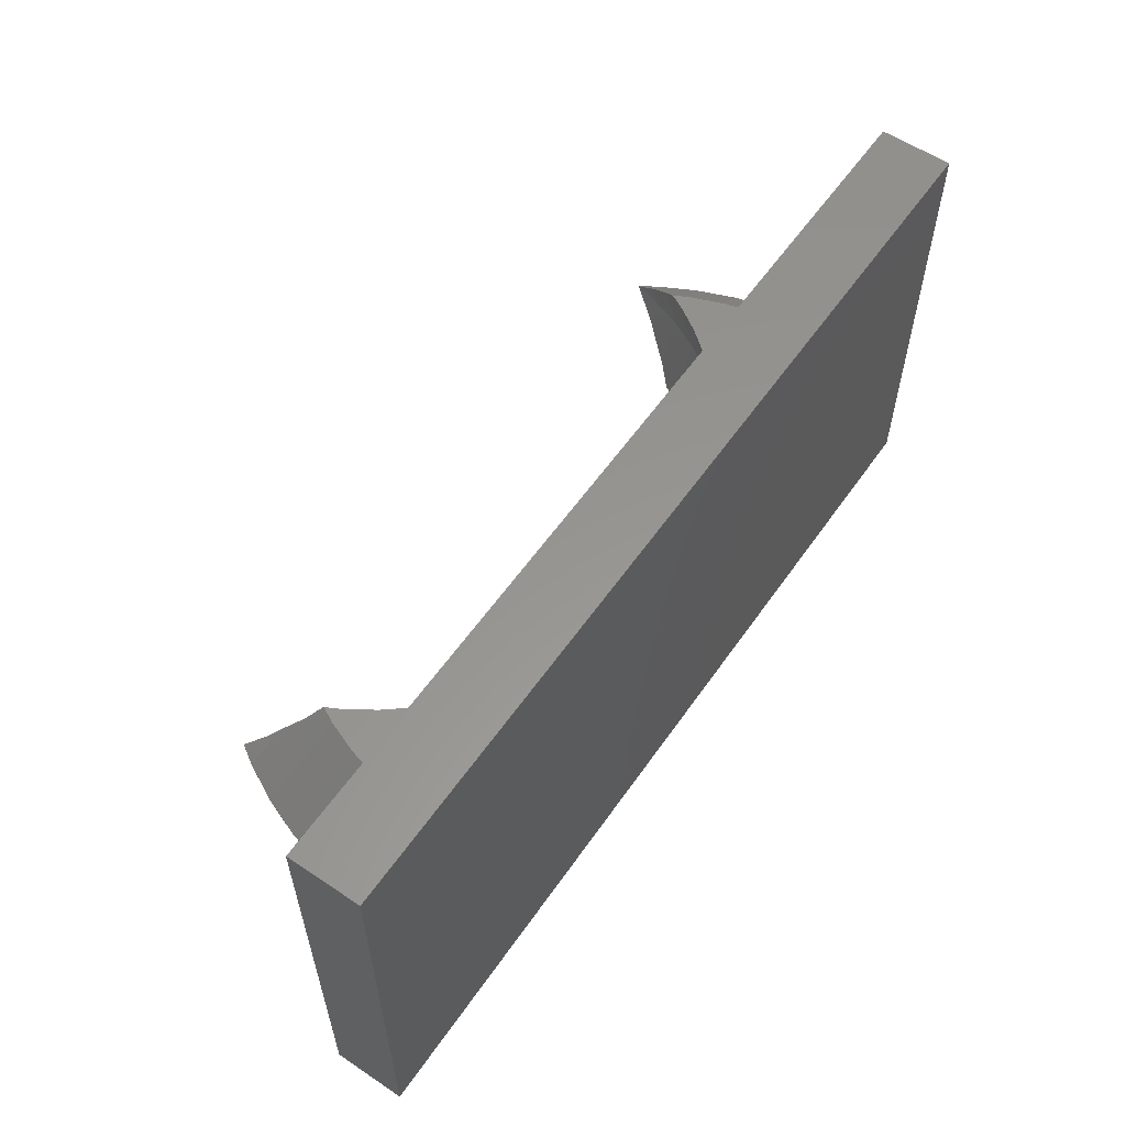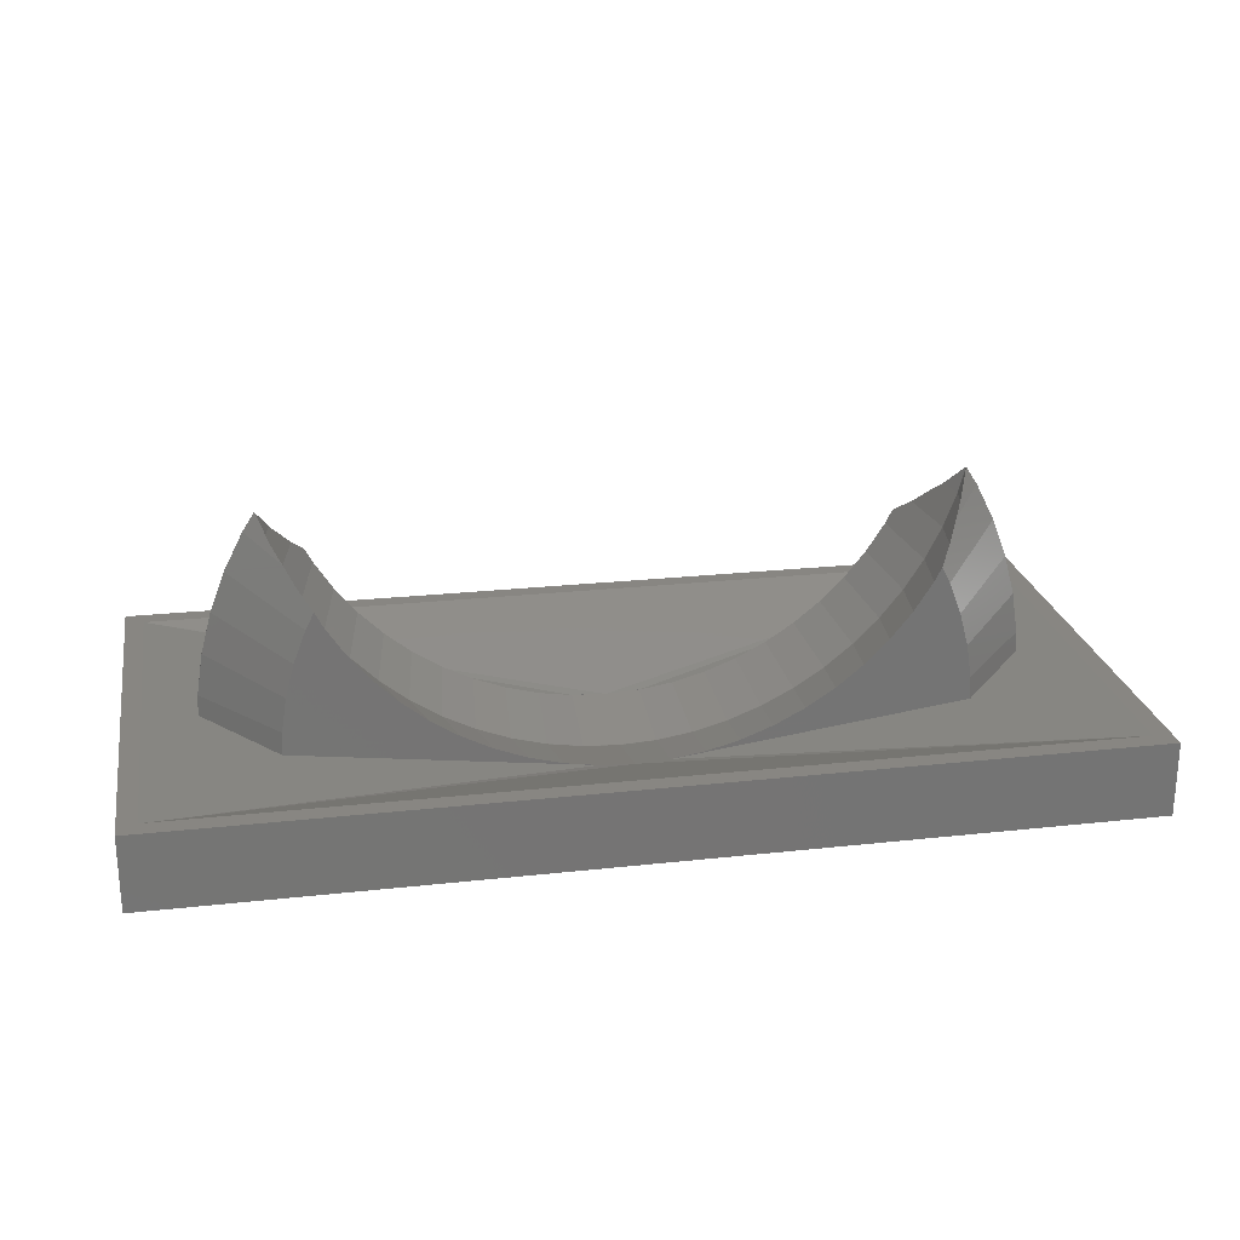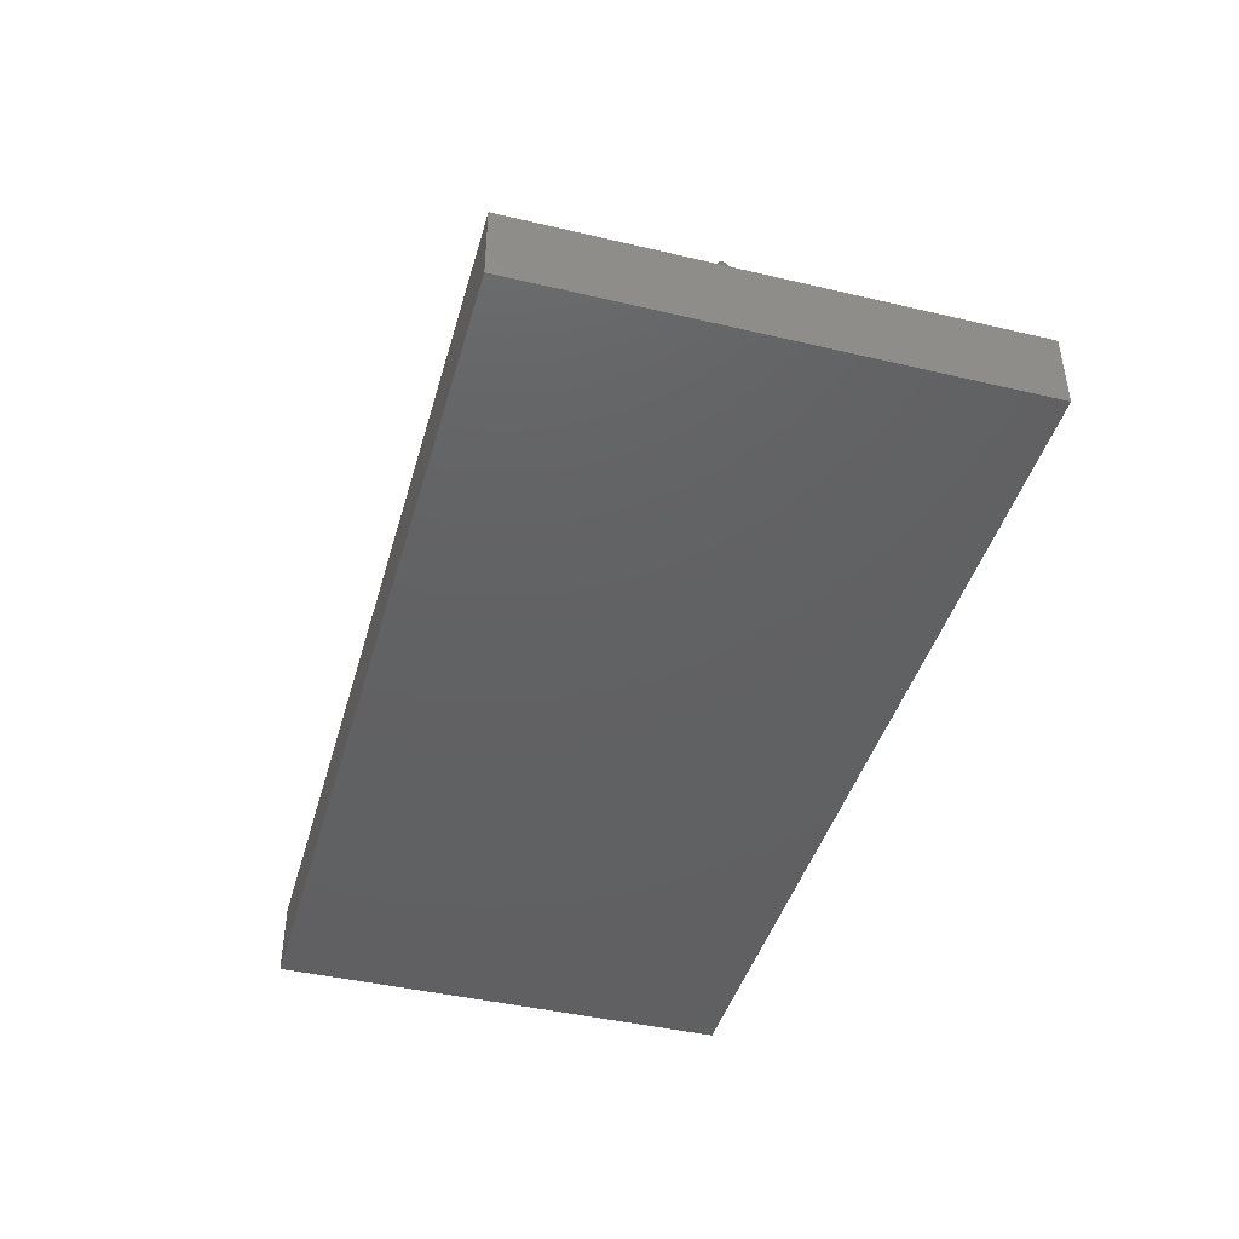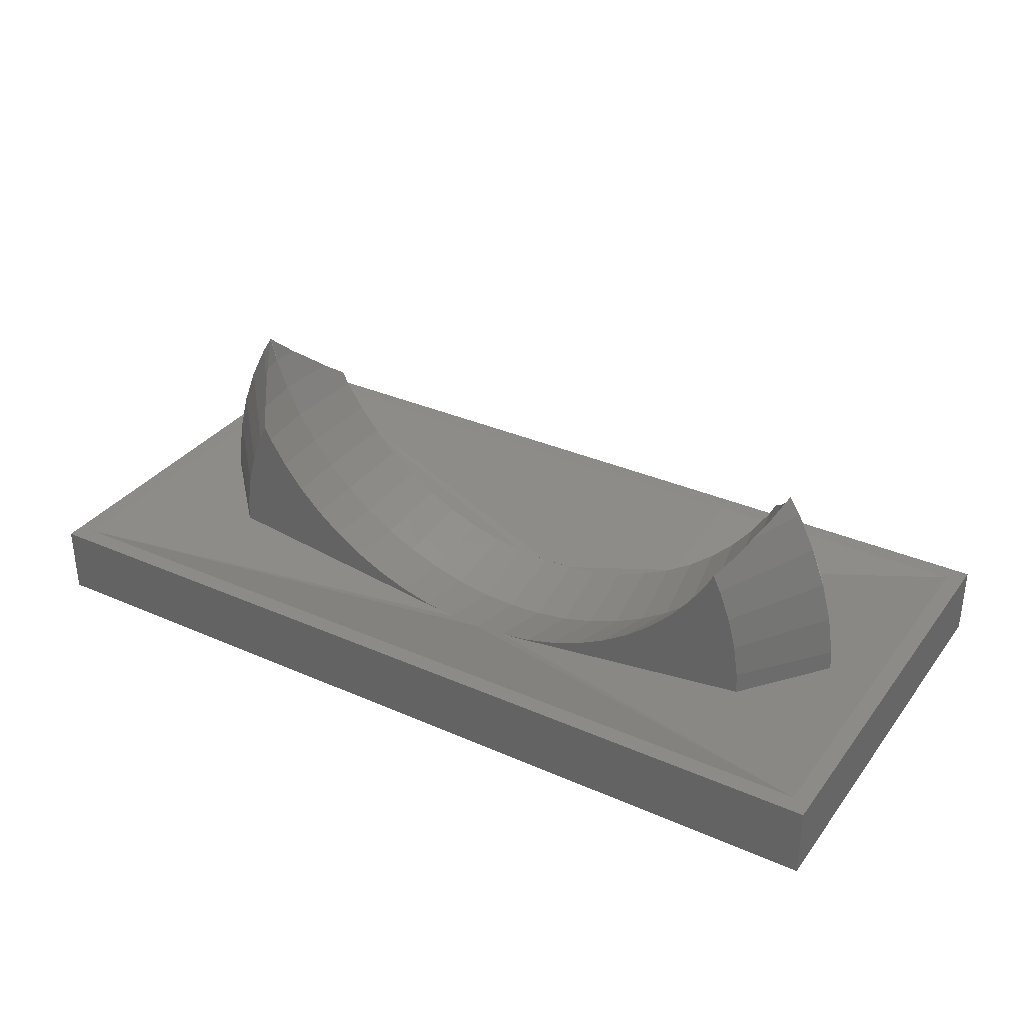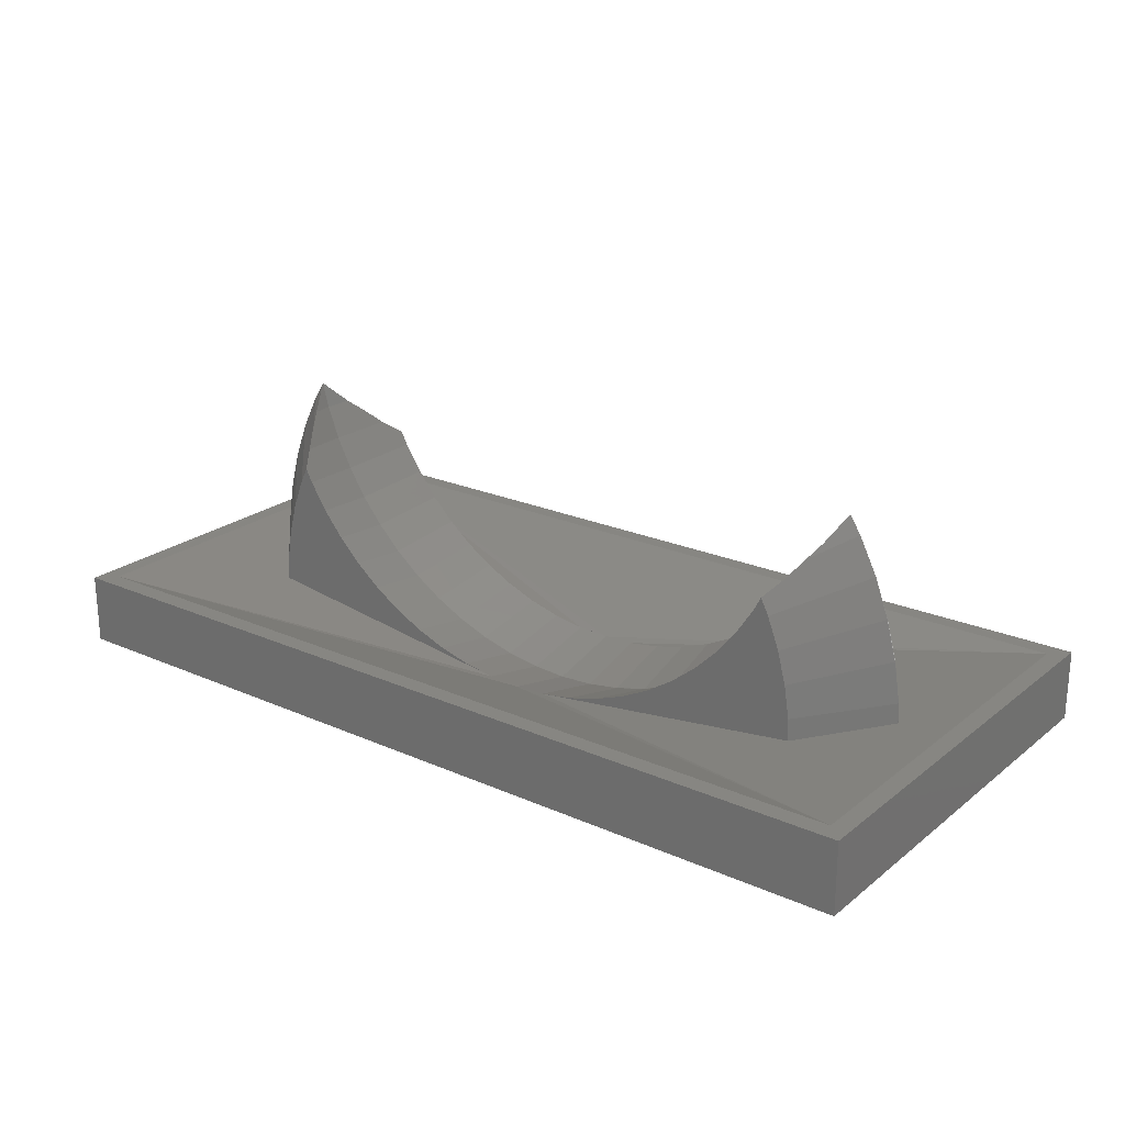
<metadata>
{"format":"stl","ext":"stl","renderer":"f3d","projection":"perspective","resolution":1024,"background":"white","views":[{"elev":58.0,"azim":-55.4,"up":"+Z"},{"elev":23.3,"azim":169.4,"up":"+Y"},{"elev":-43.2,"azim":-105.6,"up":"+Y"},{"elev":33.3,"azim":31.1,"up":"+Y"},{"elev":22.5,"azim":-142.8,"up":"+Y"}]}
</metadata>
<code>
# stl→obj: 238 verts, 472 faces
v 27.77 33.36 48.72
v 27.78 29.06 50.8
v 29.15 31.74 50.8
v 27.24 33.99 47.93
v 16.82 33.94 38.15
v 24.36 18.52 25.4
v 14.38 27.59 38.05
v 25.79 23.88 25.4
v 24.36 18.52 50.8
v 11.56 14.29 38.15
v 23.49 13.04 50.8
v 132.5 40 38.15
v 130.6 42.92 38.05
v 130.6 42.92 38.15
v 132.5 40 38.05
v 128 18.52 25.4
v 126.6 23.88 25.4
v 139.8 21.01 38.05
v 129.1 40.13 41.05
v 128.5 38.99 42.22
v 127.1 36.9 44.7
v 65.18 4.147 50.8
v 70.26 3.342 50.8
v 65.2 4.143 50.8
v 23.3 9.387 50.8
v 65.16 4.153 50.8
v 59.82 5.583 50.8
v 54.66 7.563 50.8
v 54.64 7.571 50.8
v 49.71 10.08 50.8
v 49.69 10.09 50.8
v 40.75 16.59 50.8
v 40.73 16.6 50.8
v 25.79 23.88 50.8
v 33.33 24.82 50.8
v 33.31 24.84 50.8
v 33.3 24.86 50.8
v 30.29 29.49 50.8
v 36.8 20.53 50.8
v 45.04 13.11 50.8
v 49.67 10.1 50.8
v 115.6 20.51 50.8
v 128.9 13.04 50.8
v 128 18.52 50.8
v 119.1 24.84 50.8
v 126.6 23.88 50.8
v 124.6 29.06 50.8
v 122.1 29.51 50.8
v 123.3 31.74 50.8
v 122.1 29.49 50.8
v 122.1 29.47 50.8
v 115.6 20.55 50.8
v 115.6 20.53 50.8
v 111.7 16.6 50.8
v 129.1 9.387 50.8
v 107.4 13.13 50.8
v 107.4 13.11 50.8
v 102.7 10.1 50.8
v 102.7 10.09 50.8
v 102.7 10.08 50.8
v 97.76 7.571 50.8
v 97.74 7.563 50.8
v 92.58 5.583 50.8
v 87.24 4.153 50.8
v 87.22 4.147 50.8
v 87.2 4.143 50.8
v 82.14 3.342 50.8
v 12.62 21.01 38.05
v 111.7 16.6 25.4
v 128.9 13.04 25.4
v 129.1 9.387 25.4
v 115.6 20.51 25.4
v 119.1 24.84 25.4
v 115.6 20.55 25.4
v 124.6 29.06 25.4
v 122.1 29.51 25.4
v 123.3 31.74 25.4
v 122.1 29.49 25.4
v 122.1 29.47 25.4
v 115.6 20.53 25.4
v 107.4 13.13 25.4
v 107.4 13.11 25.4
v 102.7 10.1 25.4
v 102.7 10.09 25.4
v 102.7 10.08 25.4
v 97.76 7.571 25.4
v 97.74 7.563 25.4
v 92.58 5.583 25.4
v 87.24 4.153 25.4
v 87.22 4.147 25.4
v 87.2 4.143 25.4
v 82.14 3.342 25.4
v 70.26 3.342 25.4
v 65.18 4.147 25.4
v 65.2 4.143 25.4
v 23.3 9.387 25.4
v 65.16 4.153 25.4
v 54.66 7.563 25.4
v 59.82 5.583 25.4
v 49.71 10.08 25.4
v 54.64 7.571 25.4
v 40.75 16.59 25.4
v 45.04 13.11 25.4
v 33.33 24.82 25.4
v 36.8 20.53 25.4
v 33.3 24.86 25.4
v 33.31 24.84 25.4
v 30.29 29.49 25.4
v 27.78 29.06 25.4
v 29.15 31.74 25.4
v 23.49 13.04 25.4
v 40.73 16.6 25.4
v 49.67 10.1 25.4
v 49.69 10.09 25.4
v 129.1 40.13 35.15
v 128.5 38.99 33.98
v 127.1 36.9 31.5
v 139.8 21.01 38.15
v 140.8 14.29 38.15
v 138 27.59 38.05
v 138 27.59 38.15
v 16.82 33.94 38.05
v 25.7 36.27 30.82
v 27.11 34.14 28.47
v 25.29 36.9 31.5
v 27.24 33.99 28.27
v 19.91 40 38.05
v 11.38 10.92 38.05
v 11.56 14.29 38.05
v 11.38 10.92 38.15
v 14.38 27.59 38.15
v 12.62 21.01 38.15
v 19.02 9.937 29.94
v 141 10.92 38.15
v 140.8 14.29 38.05
v 141 10.92 38.05
v 135.6 33.94 38.05
v 135.6 33.94 38.15
v 135.3 10.18 44.27
v 27.77 33.36 27.48
v 19.02 9.937 46.26
v 135.3 10.18 31.93
v 125.2 33.99 28.27
v 127 36.65 31.24
v 125.3 34.14 28.47
v 25.7 36.27 45.38
v 25.29 36.9 44.7
v 19.91 40 38.15
v 27.11 34.14 47.73
v 23.86 38.99 42.22
v 23.26 40.13 41.05
v 21.81 42.92 38.15
v 125.2 33.99 47.93
v 127 36.65 44.96
v 125.3 34.14 47.73
v 21.81 42.92 38.05
v 23.26 40.13 35.15
v 23.86 38.99 33.98
v 0 0 0
v 152.4 0 76.2
v 0 0 76.2
v 152.4 0 0
v 0 12 76.2
v 0 12 0
v 152.4 12 76.2
v 152.4 12 0
v 149.4 12 73.2
v 149.4 12 3
v 3 12 3
v 3 12 73.2
v 76.04 3.02 25.35
v 70.55 3.308 25.35
v 70.55 3.304 25.36
v 76.36 3.02 50.85
v 76.04 3.02 50.85
v 76.36 3.02 25.35
v 70.55 3.304 50.84
v 81.85 3.304 50.84
v 81.85 3.308 50.85
v 70.55 3.308 50.85
v 81.85 3.308 25.35
v 81.85 3.304 25.36
v 81.74 3.29 50.85
v 82.05 0.3068 38.15
v 76.2 3 50.85
v 58.9 2.741 38.05
v 113.7 14.38 38.15
v 53.42 4.841 38.15
v 58.9 2.741 38.15
v 53.42 4.841 38.05
v 124.7 28 38.05
v 127.4 33.22 38.05
v 127.4 33.22 38.15
v 129.5 38.7 38.15
v 76.2 0 38.05
v 70.35 0.3068 38.15
v 76.2 0 38.15
v 70.35 0.3068 38.05
v 70.66 3.29 50.85
v 82.05 0.3068 38.05
v 81.74 3.29 25.35
v 76.2 3 25.35
v 109.1 10.7 38.05
v 113.7 14.38 38.05
v 104.2 7.503 38.15
v 98.98 4.841 38.15
v 121.5 23.08 38.15
v 124.7 28 38.15
v 129.5 38.7 38.05
v 38.73 14.38 38.15
v 43.28 10.7 38.15
v 34.58 18.53 38.15
v 34.58 18.53 38.05
v 38.73 14.38 38.05
v 64.56 1.224 38.15
v 64.56 1.224 38.05
v 70.66 3.29 25.35
v 109.1 10.7 38.15
v 93.5 2.741 38.15
v 104.2 7.503 38.05
v 98.98 4.841 38.05
v 93.5 2.741 38.05
v 48.2 7.503 38.05
v 48.2 7.503 38.15
v 43.28 10.7 38.05
v 27.7 28 38.15
v 22.94 38.7 38.15
v 30.89 23.08 38.05
v 87.84 1.224 38.05
v 87.84 1.224 38.15
v 117.8 18.53 38.05
v 121.5 23.08 38.05
v 117.8 18.53 38.15
v 30.89 23.08 38.15
v 27.7 28 38.05
v 25.04 33.22 38.05
v 22.94 38.7 38.05
v 25.04 33.22 38.15
f 1 2 3
f 4 2 1
f 2 4 5
f 6 7 8
f 9 10 11
f 12 13 14
f 13 12 15
f 16 17 18
f 19 12 14
f 20 12 19
f 12 20 21
f 22 23 24
f 25 26 27
f 25 28 29
f 25 30 31
f 25 32 33
f 34 35 36
f 2 37 38
f 2 38 3
f 34 37 2
f 37 34 36
f 35 34 9
f 35 9 39
f 11 39 9
f 39 11 33
f 25 33 11
f 32 25 40
f 40 25 41
f 41 25 31
f 30 25 29
f 28 25 27
f 22 25 23
f 26 25 22
f 42 43 44
f 45 44 46
f 45 46 47
f 48 47 49
f 50 47 48
f 51 47 50
f 45 47 51
f 44 45 52
f 53 44 52
f 42 44 53
f 54 43 42
f 43 54 55
f 56 55 54
f 57 55 56
f 58 55 57
f 59 55 58
f 60 55 59
f 61 55 60
f 62 55 61
f 63 55 62
f 64 55 63
f 65 55 64
f 66 55 65
f 55 66 67
f 6 68 7
f 69 70 71
f 70 72 16
f 73 16 74
f 17 73 75
f 75 76 77
f 75 78 76
f 75 79 78
f 75 73 79
f 16 73 17
f 16 80 74
f 16 72 80
f 70 69 72
f 71 81 69
f 71 82 81
f 71 83 82
f 71 84 83
f 71 85 84
f 71 86 85
f 71 87 86
f 71 88 87
f 71 89 88
f 71 90 89
f 71 91 90
f 91 71 92
f 93 94 95
f 96 97 94
f 96 98 99
f 96 100 101
f 96 102 103
f 6 104 105
f 8 106 107
f 108 109 110
f 106 109 108
f 8 104 6
f 111 105 112
f 106 8 109
f 102 96 112
f 96 103 113
f 96 113 114
f 104 8 107
f 100 96 114
f 98 96 101
f 105 111 6
f 97 96 99
f 112 96 111
f 96 94 93
f 15 115 13
f 15 116 115
f 116 15 117
f 118 43 119
f 118 120 121
f 120 118 18
f 18 17 120
f 122 123 124
f 123 122 125
f 122 124 126
f 125 122 127
f 128 10 129
f 10 128 130
f 7 5 122
f 5 7 131
f 8 7 109
f 129 132 68
f 132 129 10
f 5 131 2
f 111 133 129
f 133 111 96
f 70 16 18
f 134 135 119
f 135 134 136
f 119 18 118
f 18 119 135
f 121 137 138
f 137 121 120
f 120 17 137
f 139 119 43
f 119 139 134
f 118 44 43
f 68 131 7
f 131 68 132
f 109 140 110
f 109 126 140
f 126 109 122
f 109 7 122
f 10 130 141
f 71 70 142
f 75 143 137
f 143 75 77
f 17 75 137
f 138 15 12
f 15 138 137
f 137 117 15
f 137 144 117
f 137 145 144
f 145 137 143
f 139 43 55
f 142 135 136
f 135 142 70
f 135 70 18
f 138 46 121
f 5 146 147
f 5 147 148
f 146 5 149
f 149 5 4
f 150 148 147
f 151 148 150
f 148 151 152
f 2 131 34
f 122 148 127
f 148 122 5
f 132 10 9
f 133 128 129
f 138 47 46
f 153 47 138
f 47 153 49
f 21 138 12
f 154 138 21
f 155 138 154
f 138 155 153
f 118 46 44
f 121 46 118
f 127 152 156
f 152 127 148
f 157 127 156
f 158 127 157
f 127 158 125
f 131 132 9
f 34 131 9
f 6 129 68
f 111 129 6
f 141 11 10
f 11 141 25
f 159 160 161
f 160 159 162
f 159 163 164
f 163 159 161
f 163 160 165
f 160 163 161
f 160 166 165
f 166 160 162
f 165 167 163
f 165 168 167
f 168 166 169
f 166 168 165
f 170 163 167
f 169 163 170
f 169 164 163
f 164 169 166
f 159 166 162
f 166 159 164
f 171 169 172
f 173 172 169
f 174 170 167
f 170 174 175
f 168 171 176
f 171 168 169
f 169 93 173
f 23 170 177
f 25 170 23
f 141 170 25
f 130 170 141
f 128 170 130
f 169 133 96
f 128 169 170
f 133 169 128
f 93 169 96
f 167 178 179
f 167 179 174
f 180 170 175
f 170 180 177
f 181 168 176
f 168 181 182
f 67 167 55
f 167 139 55
f 167 134 139
f 167 136 134
f 168 142 136
f 168 92 71
f 92 168 182
f 142 168 71
f 168 136 167
f 167 67 178
f 183 184 185
f 66 184 67
f 178 183 179
f 184 178 67
f 178 184 183
f 97 99 186
f 42 187 54
f 186 188 189
f 188 186 190
f 191 76 78
f 76 191 192
f 193 20 194
f 20 193 21
f 21 193 154
f 195 196 197
f 196 195 198
f 199 177 180
f 196 177 199
f 23 196 24
f 177 196 23
f 200 201 202
f 81 203 204
f 203 81 82
f 205 60 59
f 60 205 206
f 45 207 52
f 208 48 193
f 48 208 50
f 192 116 117
f 192 117 144
f 116 192 209
f 210 32 211
f 32 210 33
f 33 212 39
f 212 33 210
f 210 213 212
f 213 210 214
f 209 115 116
f 199 185 196
f 215 26 22
f 26 215 189
f 215 24 196
f 24 215 22
f 216 189 215
f 189 216 186
f 185 184 197
f 198 173 93
f 217 173 198
f 173 217 172
f 198 93 95
f 218 56 187
f 56 218 57
f 63 219 64
f 220 206 205
f 206 220 221
f 221 219 206
f 219 221 222
f 208 51 50
f 51 208 207
f 204 218 187
f 218 204 203
f 154 193 155
f 209 13 115
f 100 223 190
f 223 100 114
f 223 211 224
f 211 223 225
f 38 37 226
f 147 227 150
f 227 147 146
f 228 104 107
f 104 228 213
f 185 197 196
f 91 229 90
f 229 91 200
f 27 189 28
f 27 26 189
f 95 216 198
f 216 95 94
f 97 216 94
f 216 97 186
f 188 28 189
f 28 188 29
f 92 200 91
f 182 200 92
f 201 182 181
f 182 201 200
f 195 202 198
f 200 202 195
f 57 218 58
f 203 205 218
f 205 203 220
f 205 58 218
f 58 205 59
f 222 88 89
f 230 64 219
f 64 230 65
f 60 206 61
f 87 221 86
f 221 87 222
f 222 87 88
f 204 72 69
f 231 74 80
f 74 231 232
f 231 207 232
f 207 231 233
f 192 194 209
f 194 192 193
f 51 207 45
f 224 41 31
f 41 224 211
f 234 37 36
f 37 234 226
f 39 212 35
f 224 30 188
f 30 224 31
f 29 188 30
f 176 201 181
f 176 202 201
f 171 202 176
f 171 217 202
f 217 171 172
f 235 124 236
f 124 235 126
f 126 235 140
f 186 99 98
f 213 112 105
f 112 213 214
f 225 103 102
f 158 157 237
f 228 106 235
f 106 228 107
f 106 108 235
f 38 1 3
f 1 38 226
f 238 146 149
f 146 238 227
f 192 144 145
f 143 192 145
f 76 143 77
f 143 76 192
f 198 215 196
f 215 198 216
f 202 217 198
f 200 197 184
f 197 200 195
f 54 187 56
f 204 69 81
f 203 82 83
f 83 220 203
f 220 83 84
f 229 184 230
f 184 229 200
f 230 66 65
f 66 230 184
f 222 230 219
f 230 222 229
f 62 219 63
f 206 62 61
f 62 206 219
f 80 204 231
f 204 80 72
f 231 187 233
f 187 231 204
f 232 73 74
f 232 79 73
f 233 52 207
f 52 233 53
f 187 53 233
f 53 187 42
f 193 153 155
f 48 153 193
f 153 48 49
f 232 208 191
f 208 232 207
f 191 193 192
f 193 191 208
f 14 194 19
f 209 14 13
f 14 209 194
f 190 224 188
f 224 190 223
f 40 211 32
f 40 41 211
f 226 236 238
f 236 226 235
f 227 156 152
f 156 227 237
f 190 101 100
f 98 190 186
f 190 98 101
f 102 214 225
f 214 102 112
f 225 210 211
f 210 225 214
f 213 105 104
f 236 123 237
f 123 236 124
f 238 237 227
f 237 238 236
f 234 235 226
f 235 234 228
f 212 228 234
f 228 212 213
f 226 149 4
f 226 4 1
f 149 226 238
f 237 125 158
f 125 237 123
f 85 220 84
f 220 85 221
f 221 85 86
f 89 229 222
f 229 89 90
f 79 191 78
f 191 79 232
f 19 194 20
f 183 174 179
f 185 174 183
f 185 175 174
f 199 175 185
f 175 199 180
f 151 227 152
f 113 103 225
f 113 223 114
f 223 113 225
f 140 108 110
f 108 140 235
f 35 234 36
f 234 35 212
f 237 157 156
f 151 150 227

</code>
